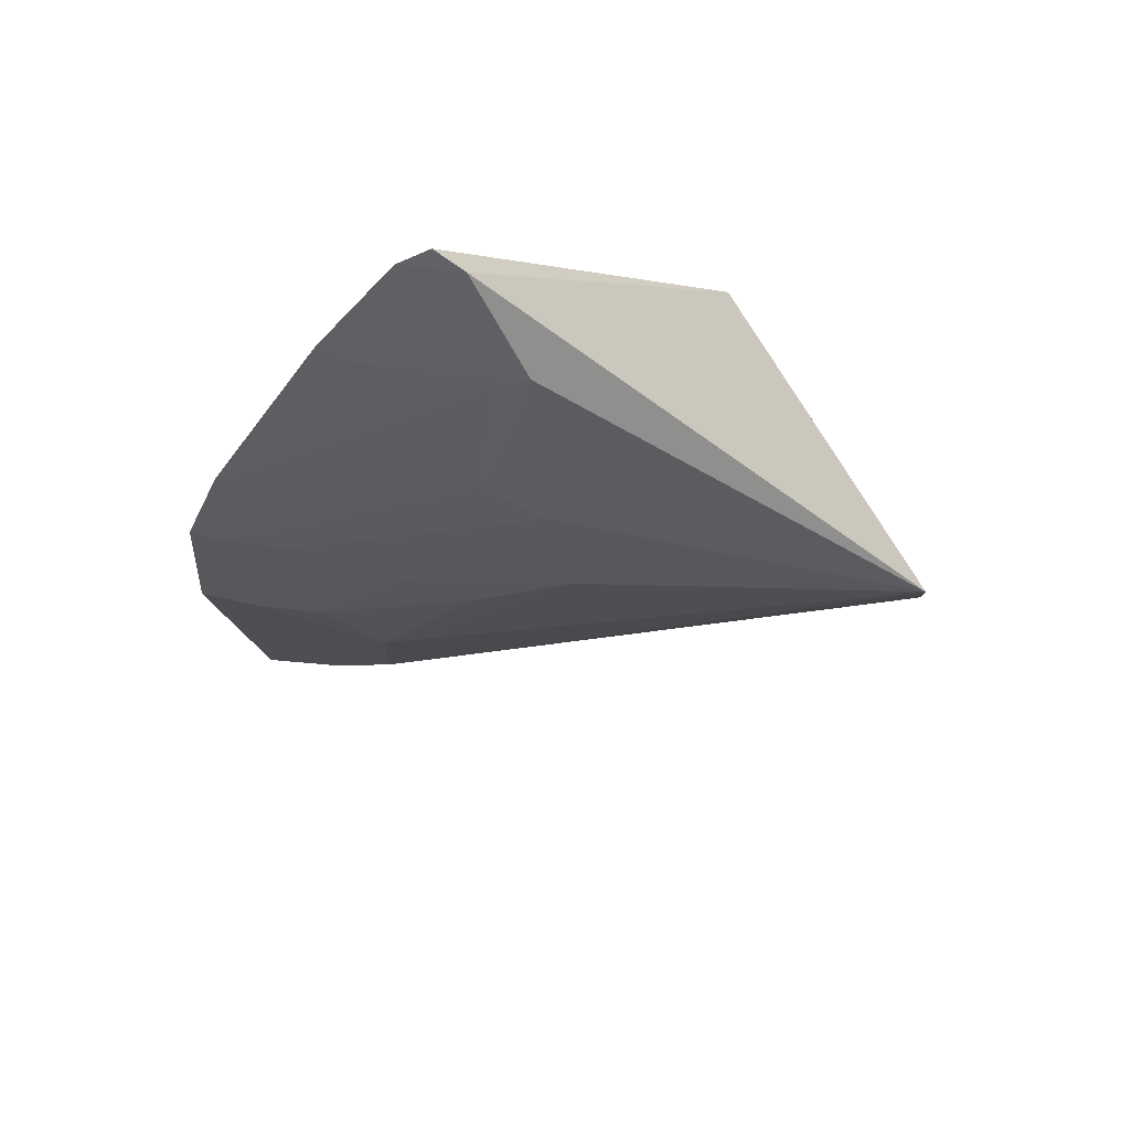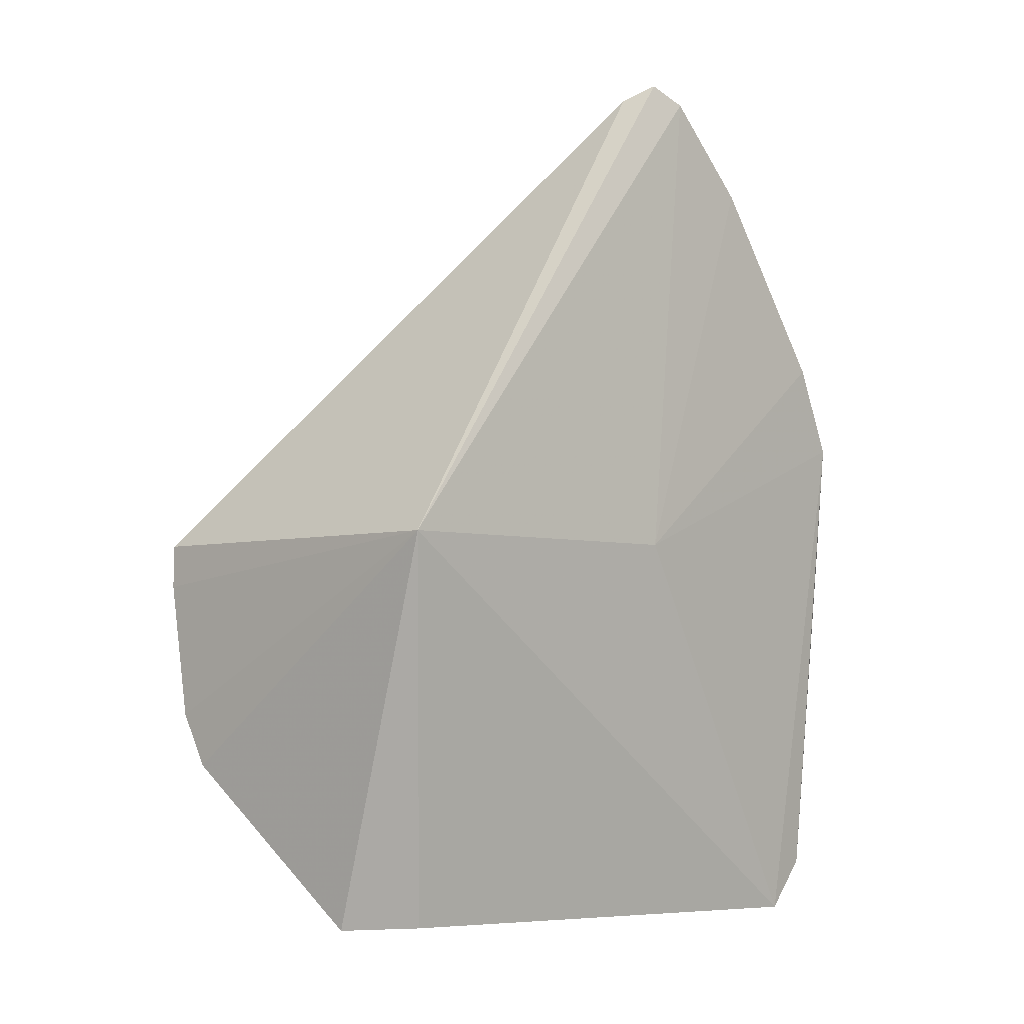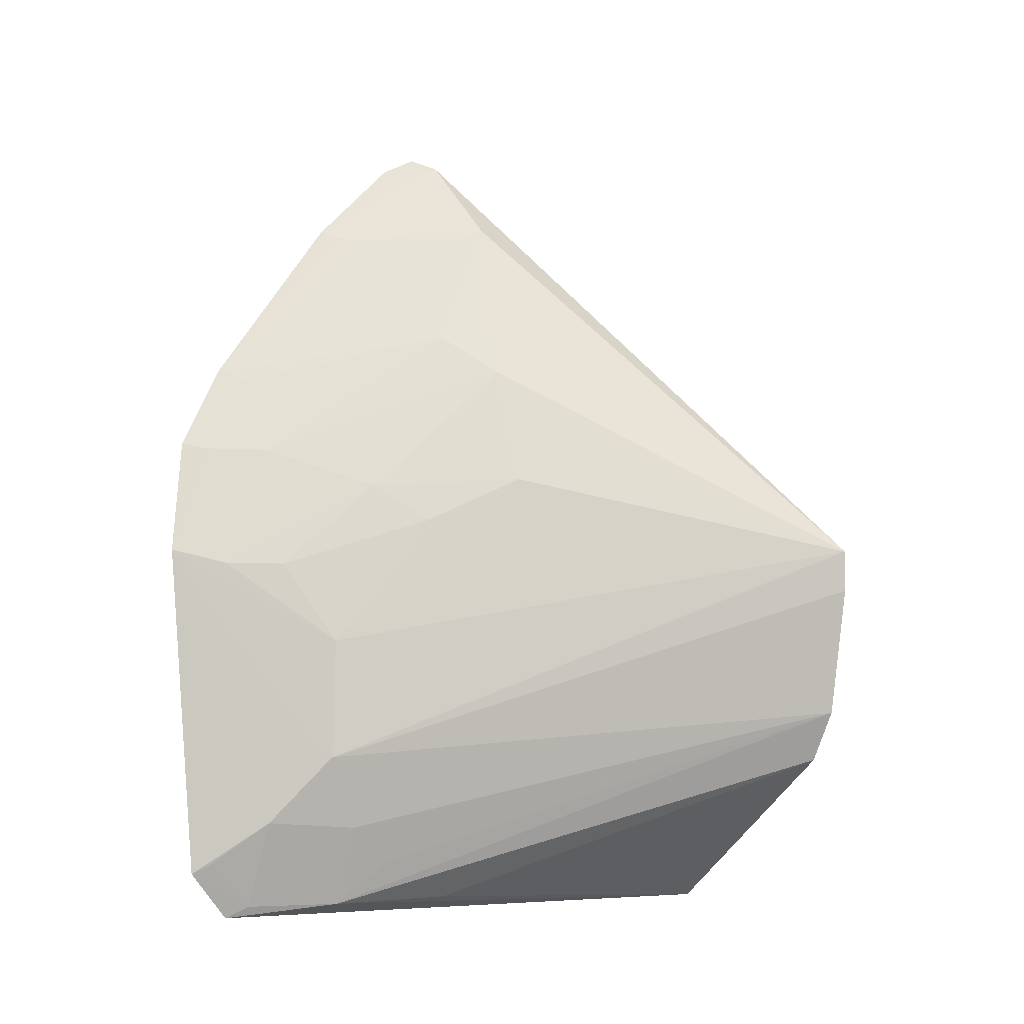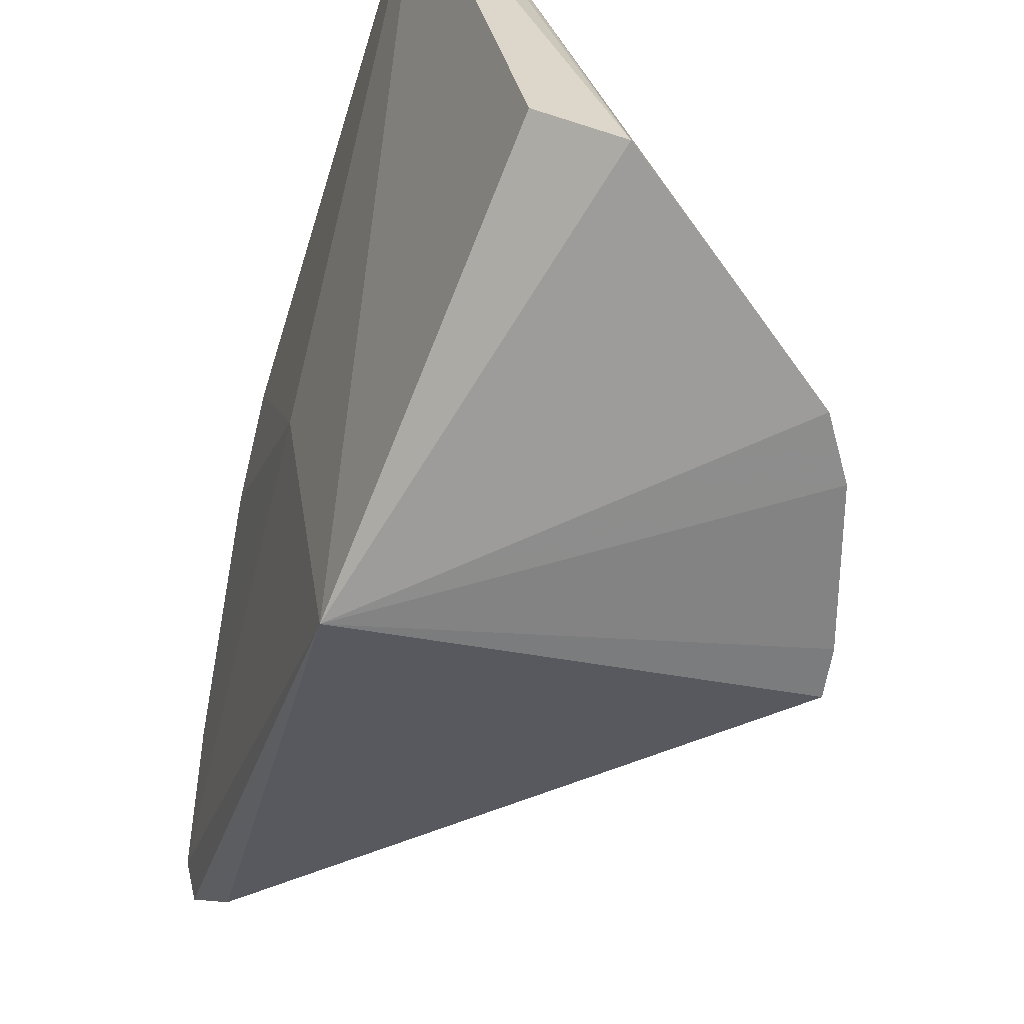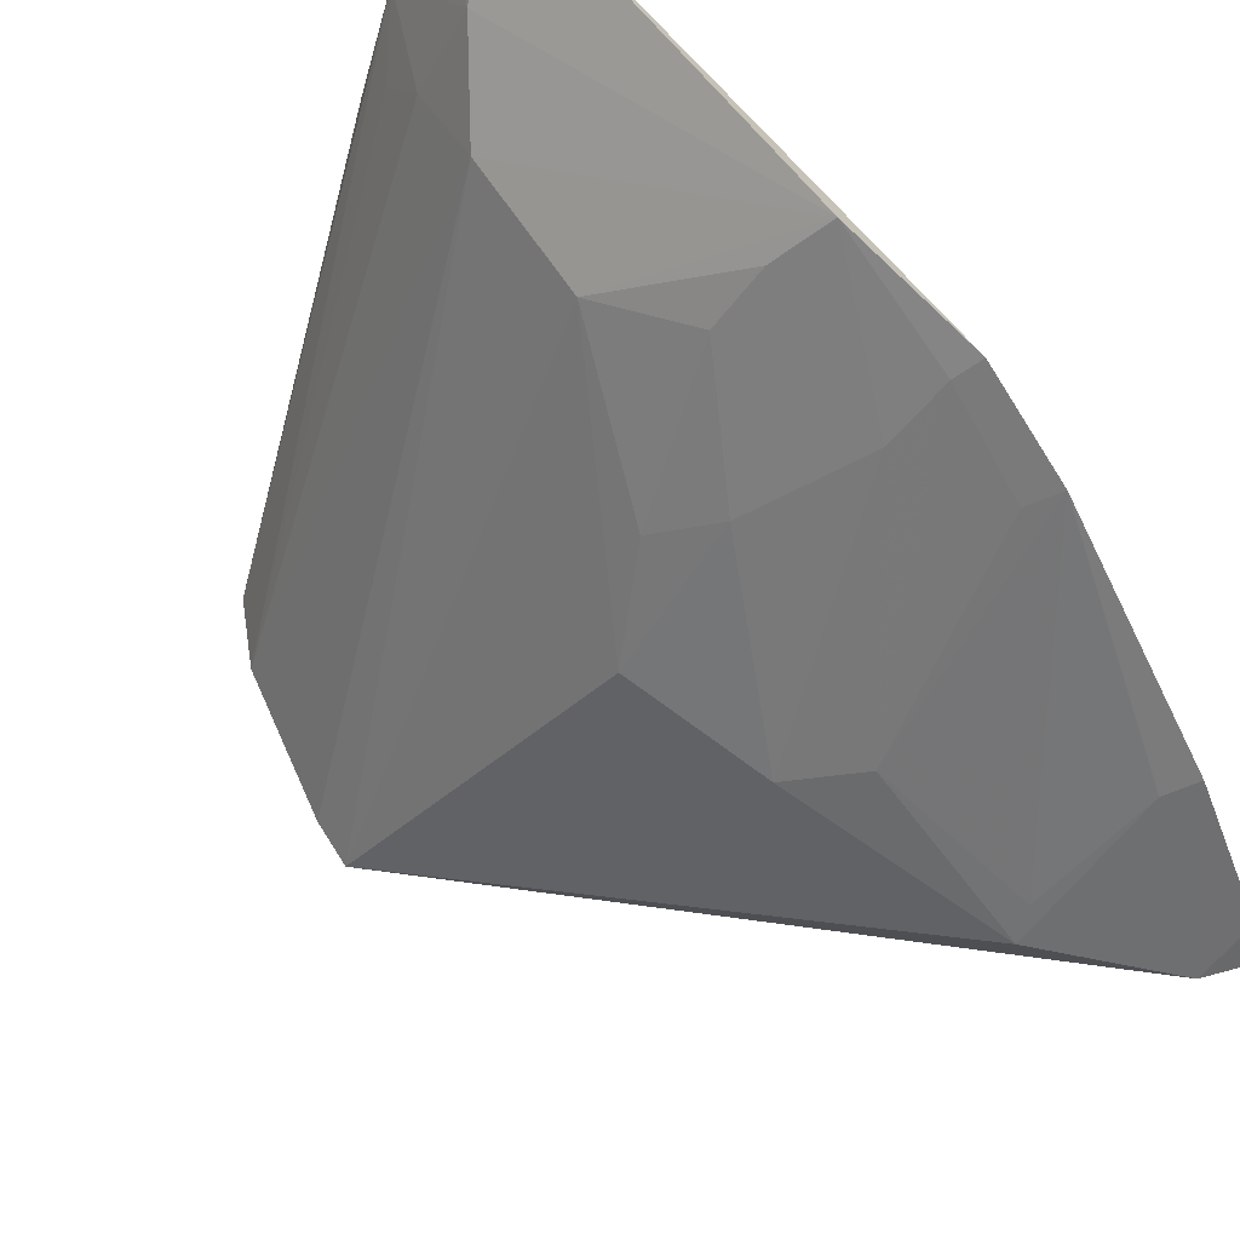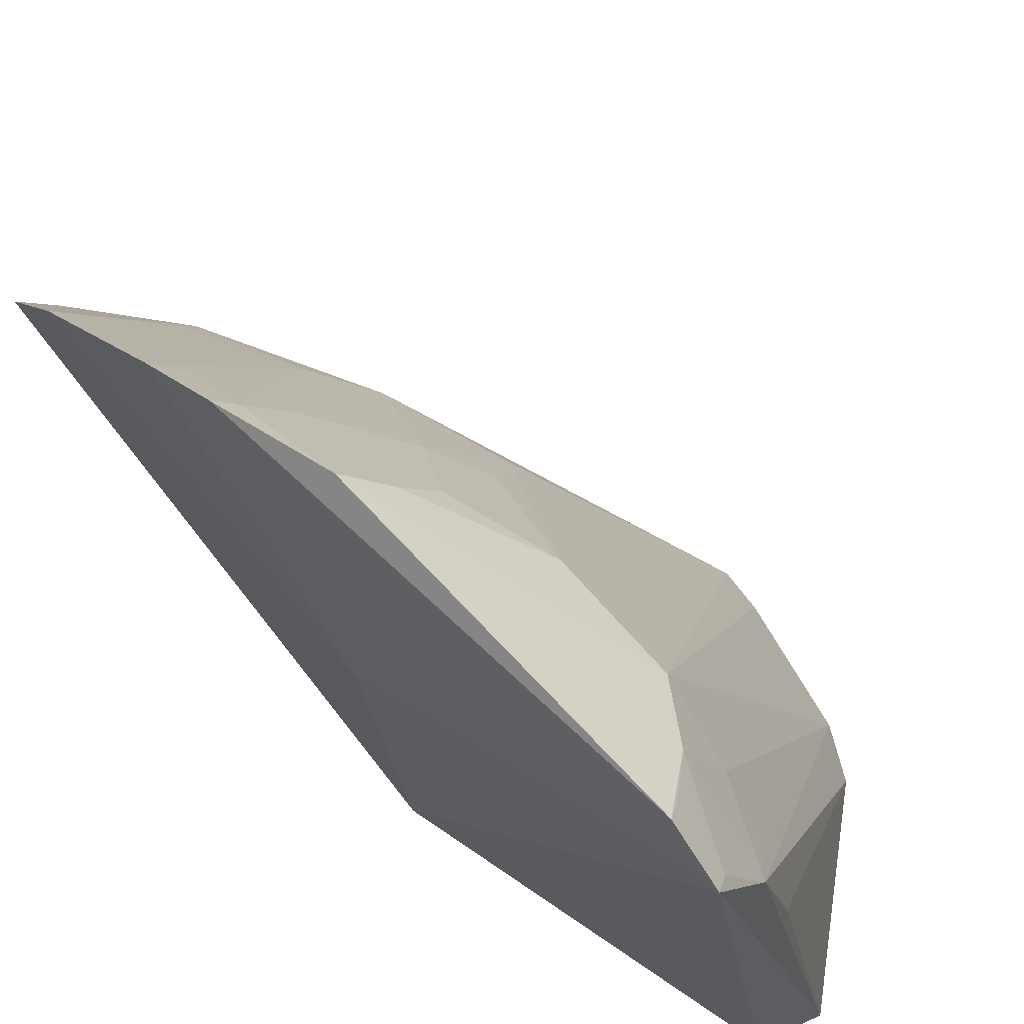
<metadata>
{"format":"obj","ext":"obj","renderer":"f3d","projection":"perspective","resolution":1024,"background":"white","views":[{"elev":77.4,"azim":55.0,"up":"+Y"},{"elev":-4.7,"azim":-139.7,"up":"+Y"},{"elev":-5.5,"azim":51.2,"up":"+Y"},{"elev":-62.3,"azim":-11.5,"up":"+Z"},{"elev":70.0,"azim":144.8,"up":"+Z"},{"elev":59.0,"azim":-38.4,"up":"+Z"}]}
</metadata>
<code>
v 0.1406 0.1016 0.3259
v 0.2649 0.1754 0.1395
v 0.1898 0.2457 0.2718
v 0.1301 0.3983 0.2371
v 0.1477 0.2348 0.1335
v 0.2746 0.2353 0.1416
v 0.1236 0.2754 0.3369
v 0.1731 0.1058 0.1621
v 0.1931 0.3031 0.2421
v 0.14 0.3937 0.2322
v 0.2738 0.2208 0.1407
v 0.1756 0.1597 0.3036
v 0.1325 0.2348 0.2396
v 0.1965 0.1044 0.1493
v 0.2068 0.2613 0.2429
v 0.175 0.2588 0.2859
v 0.1682 0.3634 0.2304
v 0.1239 0.3642 0.2763
v 0.1757 0.2014 0.3025
v 0.1735 0.1343 0.2926
v 0.1324 0.2348 0.3455
v 0.256 0.1578 0.14
v 0.1455 0.2726 0.3142
v 0.1755 0.317 0.2548
v 0.1261 0.3927 0.2475
v 0.1324 0.3607 0.2706
v 0.1222 0.3045 0.3209
v 0.1596 0.1362 0.3198
v 0.1392 0.118 0.3393
v 0.1603 0.2294 0.3153
v 0.1621 0.1064 0.292
v 0.1305 0.2733 0.3309
v 0.1624 0.3593 0.2398
v 0.1464 0.1058 0.3198
v 0.1465 0.2299 0.3313
v 0.1748 0.1078 0.2534
v 0.175 0.122 0.2793
v 0.1305 0.3005 0.3145
v 0.1445 0.1218 0.3338
f 8 1 5
f 10 6 5
f 10 5 4
f 11 2 5
f 11 5 6
f 12 11 6
f 12 2 11
f 13 5 1
f 13 1 7
f 14 8 5
f 14 1 8
f 15 6 9
f 16 15 9
f 16 3 15
f 17 9 6
f 17 6 10
f 19 12 6
f 19 15 3
f 19 6 15
f 20 2 12
f 21 12 19
f 22 14 5
f 22 5 2
f 23 16 9
f 24 9 17
f 24 23 9
f 25 18 10
f 25 10 4
f 25 4 5
f 25 5 13
f 25 13 18
f 26 17 10
f 26 10 18
f 27 18 13
f 27 13 7
f 27 26 18
f 28 20 12
f 28 12 21
f 29 21 7
f 29 7 1
f 29 28 21
f 30 19 3
f 30 3 16
f 31 1 14
f 31 20 28
f 31 22 2
f 32 7 21
f 32 21 23
f 32 23 24
f 33 27 24
f 33 24 17
f 33 17 26
f 33 26 27
f 34 29 1
f 34 31 28
f 34 1 31
f 35 21 19
f 35 19 30
f 35 30 16
f 35 23 21
f 35 16 23
f 36 31 14
f 36 14 22
f 36 22 31
f 37 31 2
f 37 2 20
f 37 20 31
f 38 32 24
f 38 24 27
f 38 27 7
f 38 7 32
f 39 34 28
f 39 28 29
f 39 29 34

</code>
